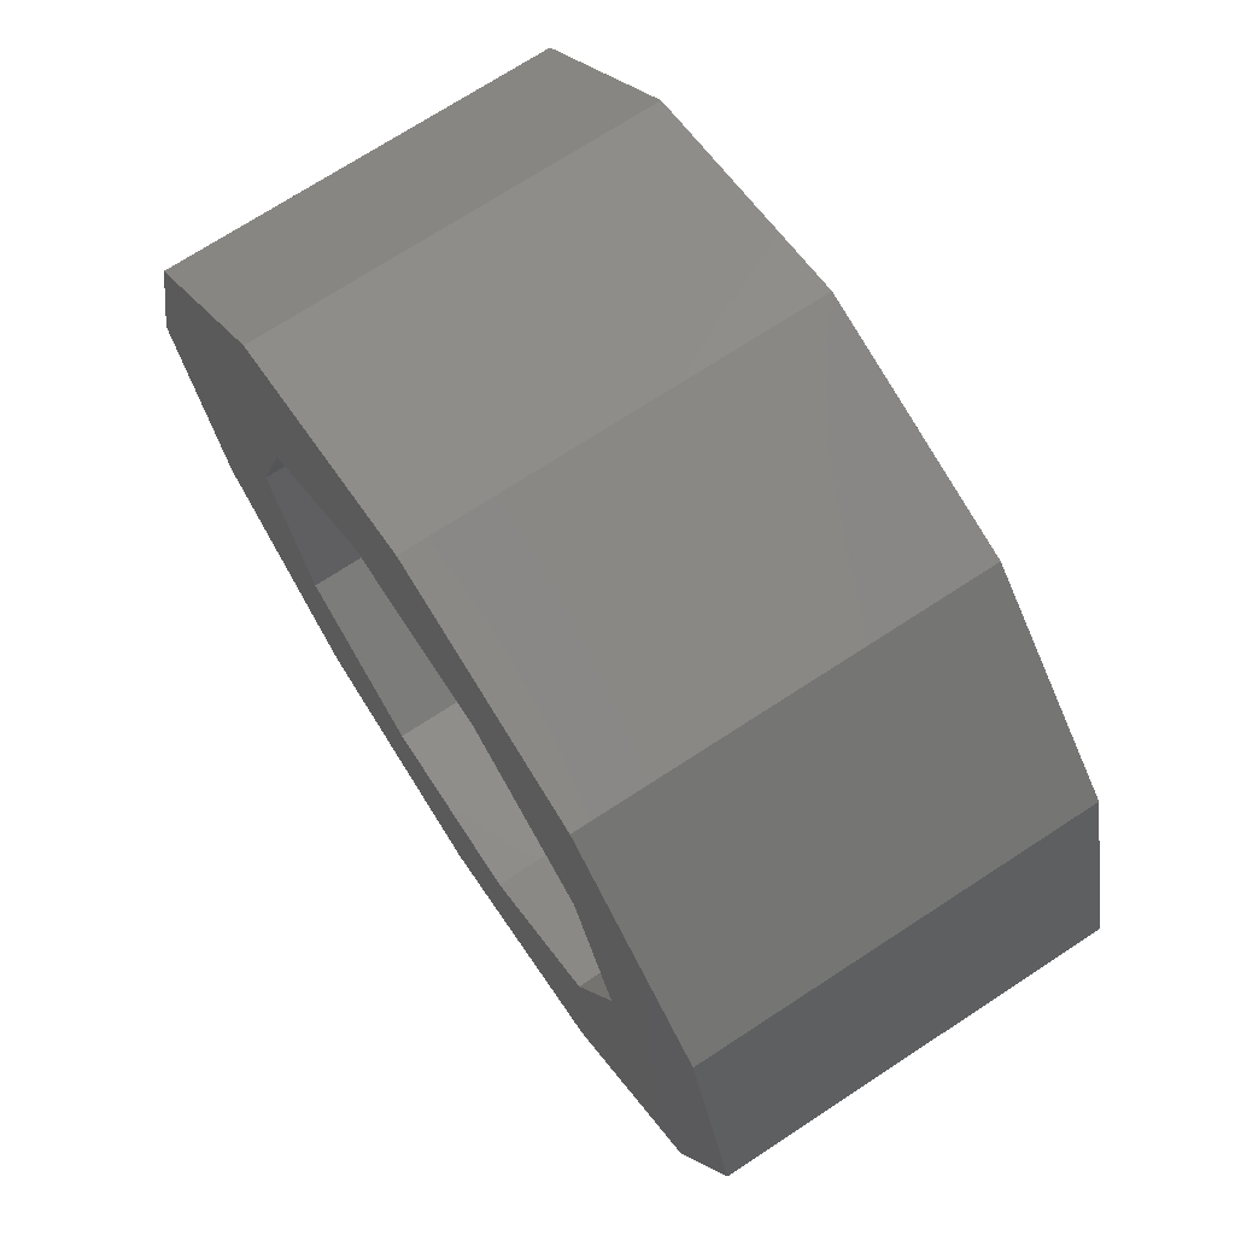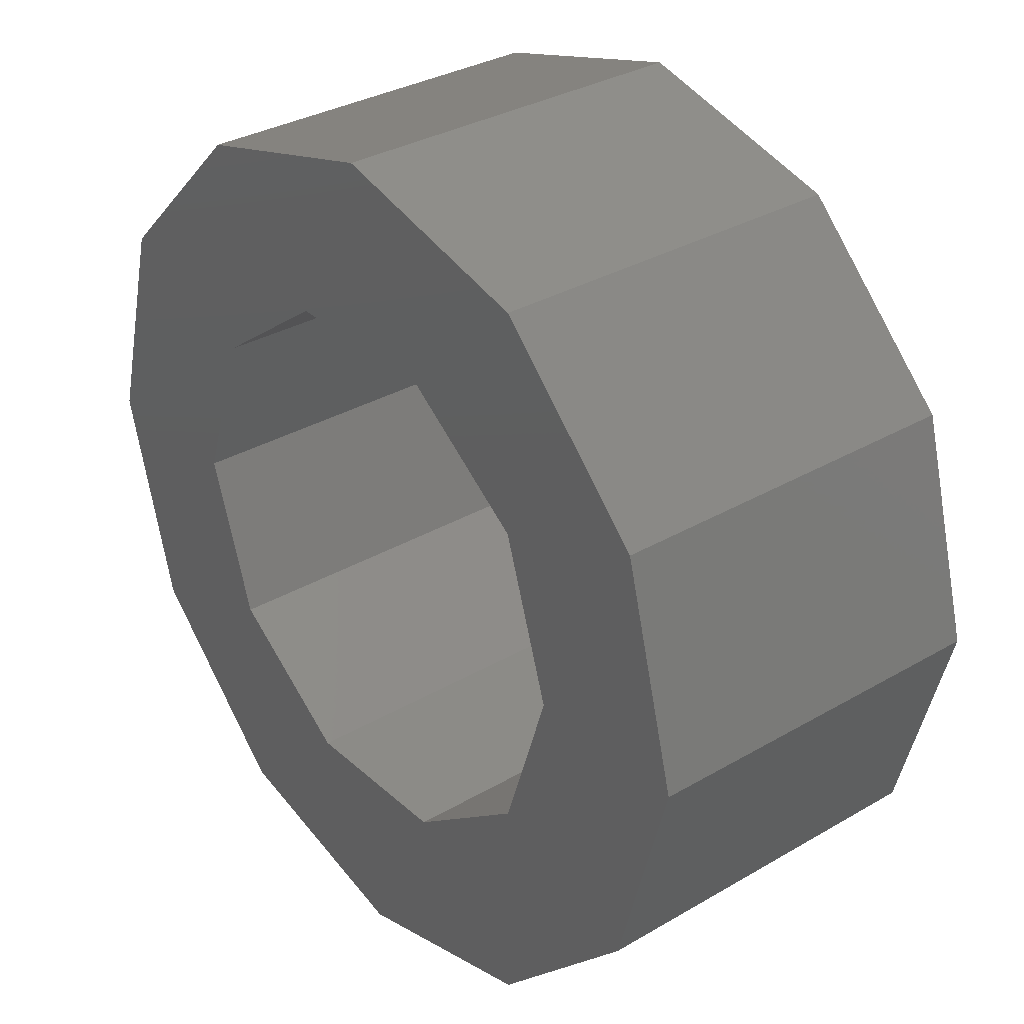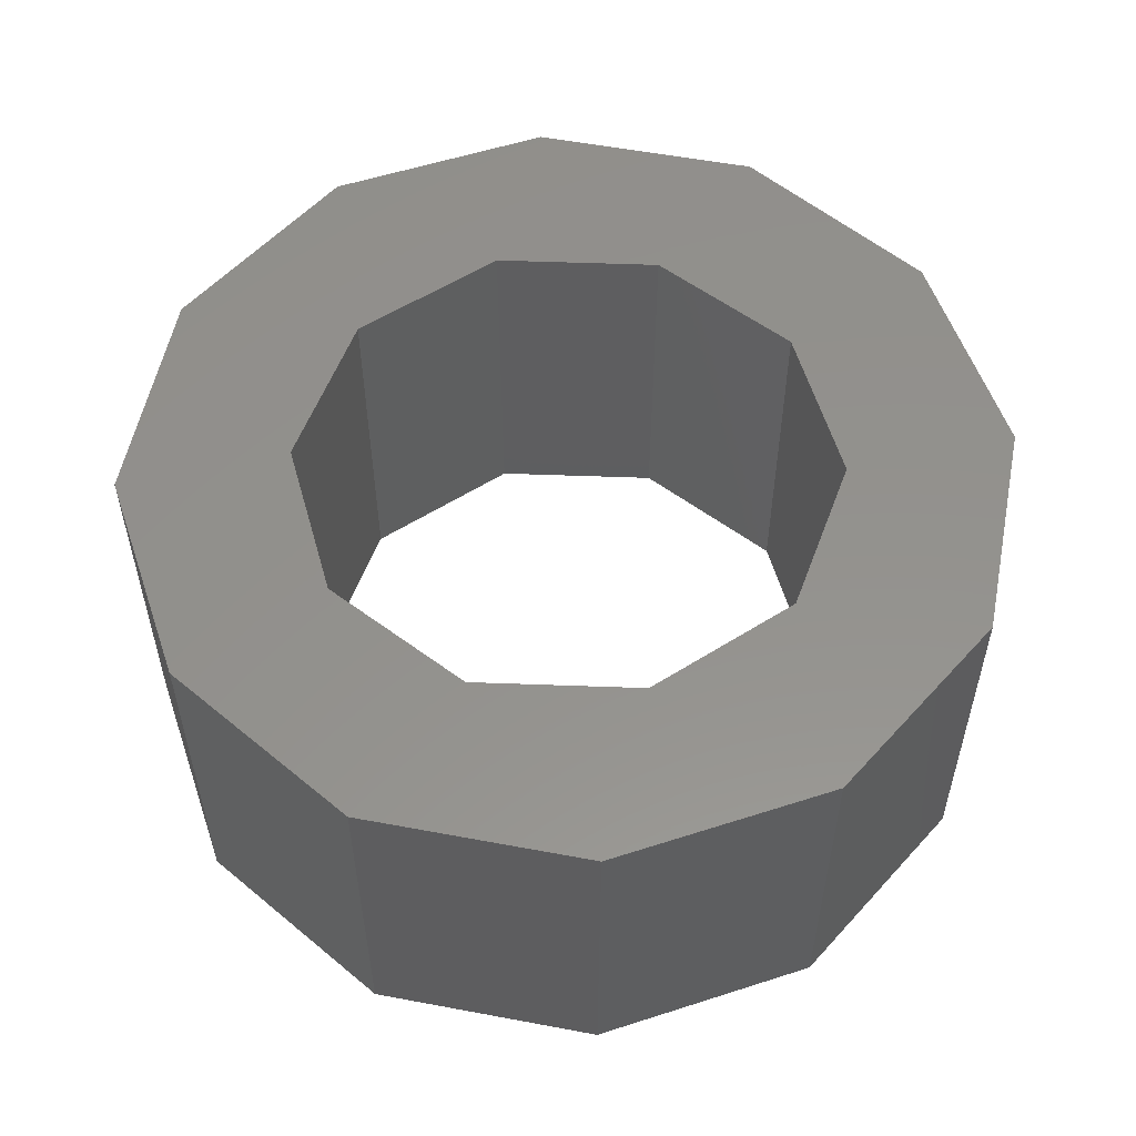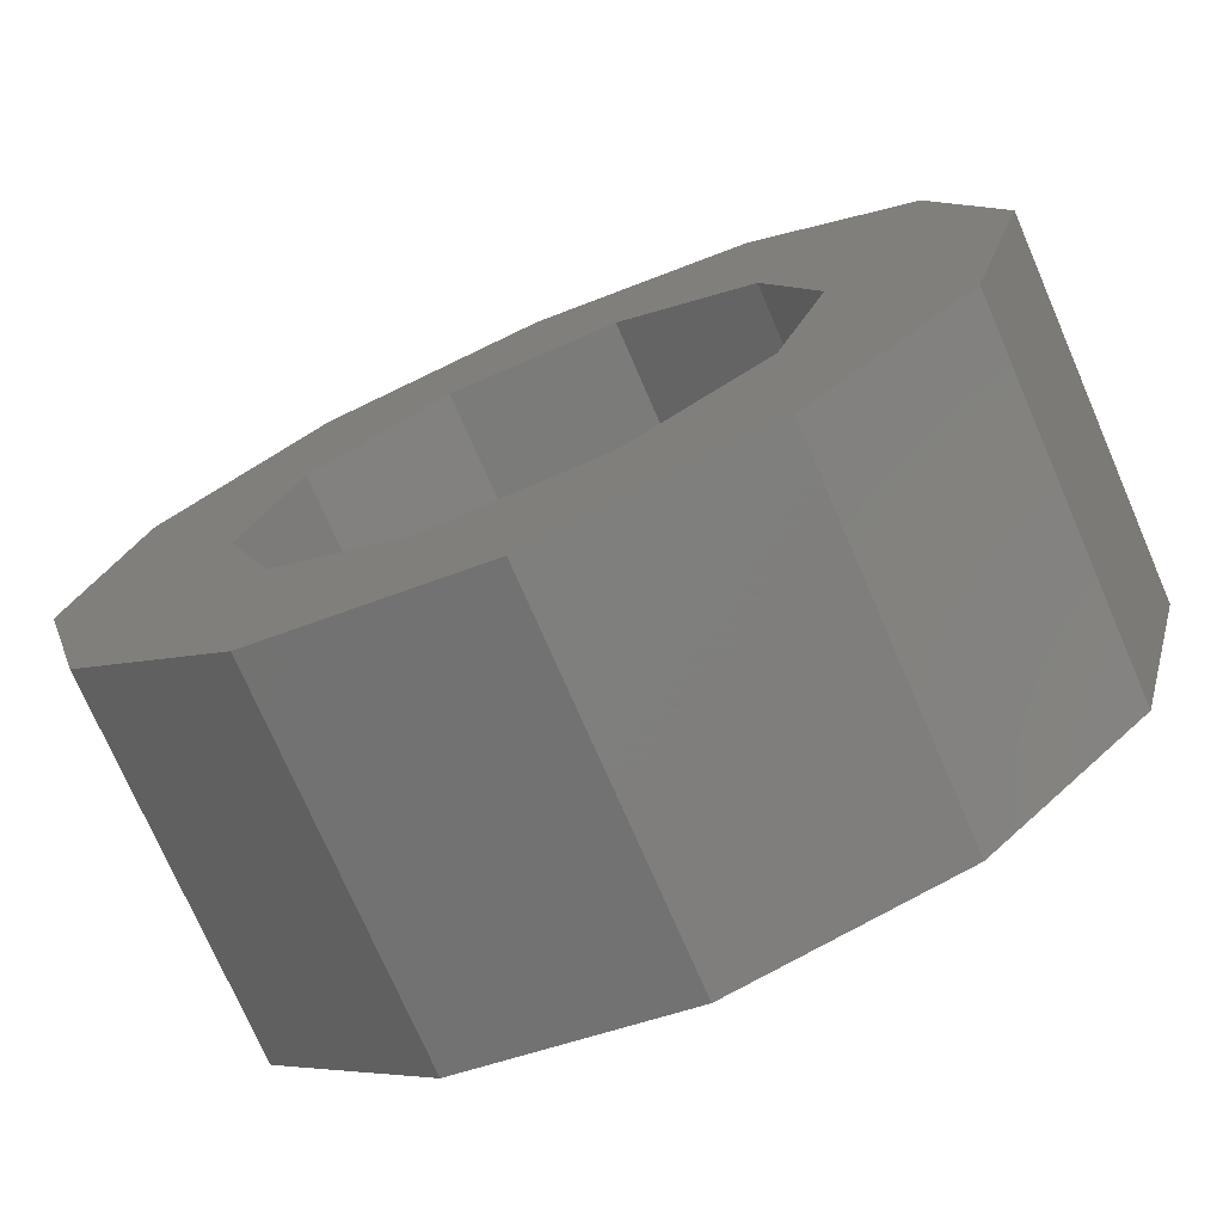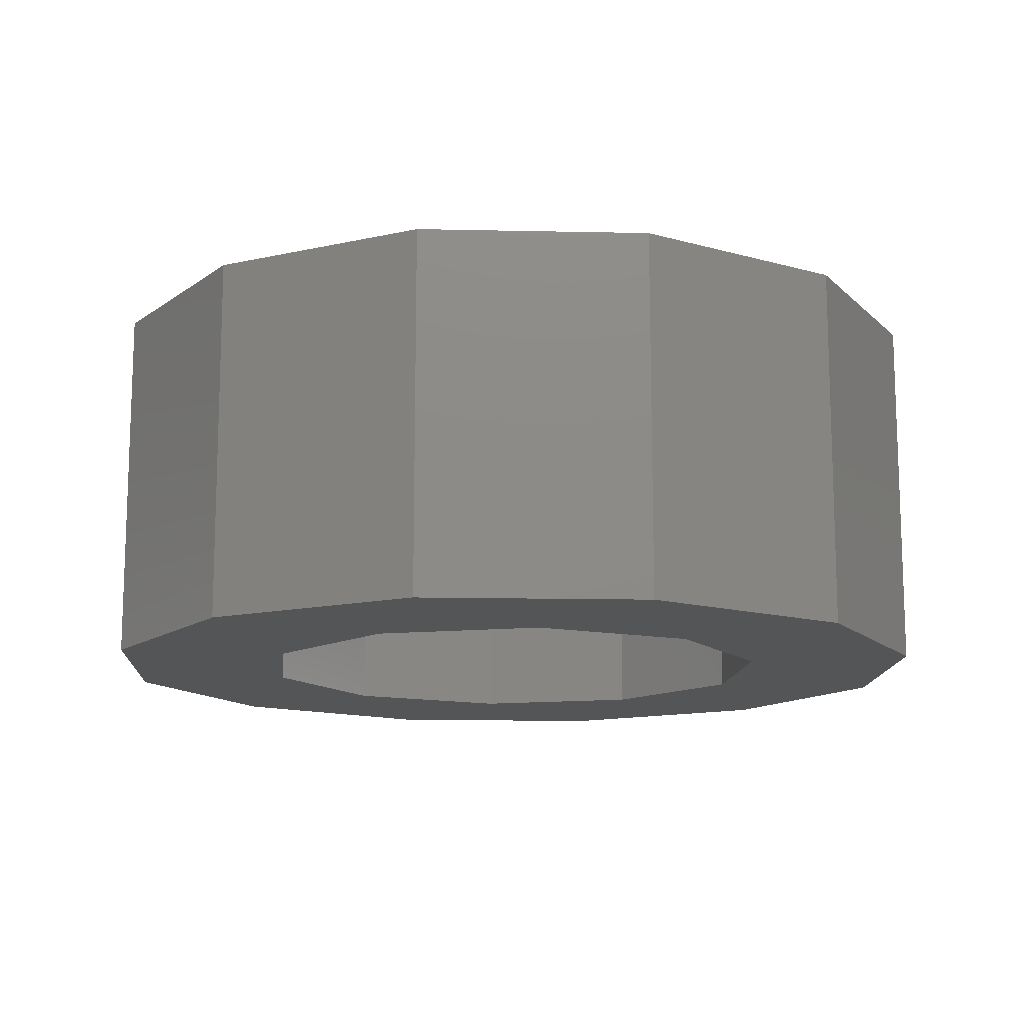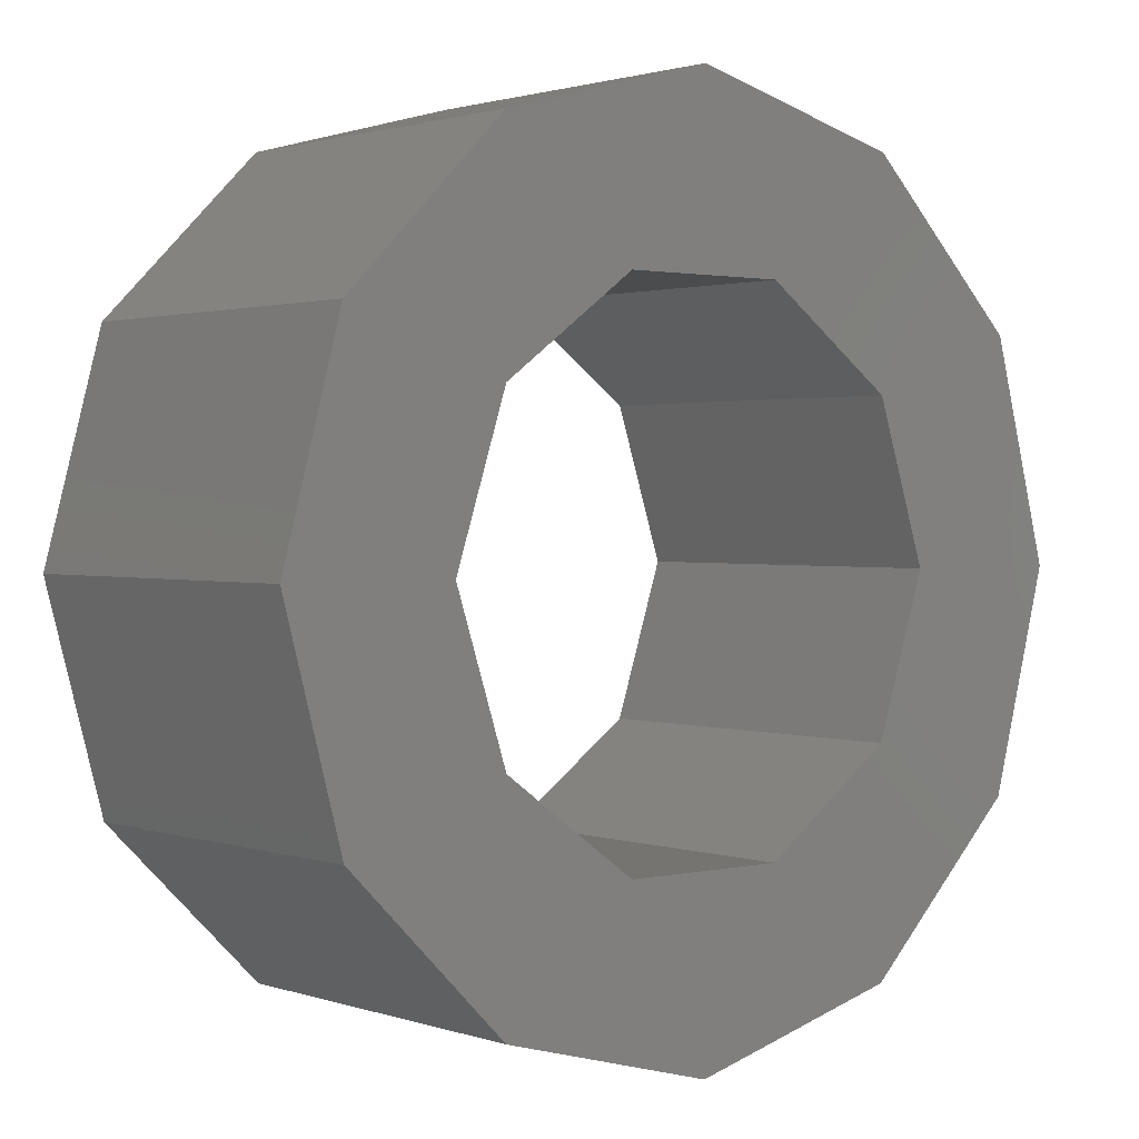
<metadata>
{"format":"stl","ext":"stl","renderer":"f3d","projection":"perspective","resolution":1024,"background":"white","views":[{"elev":71.7,"azim":-123.2,"up":"+Y"},{"elev":32.6,"azim":-129.1,"up":"+Y"},{"elev":55.2,"azim":146.2,"up":"+Z"},{"elev":-73.8,"azim":-156.6,"up":"+Y"},{"elev":-13.2,"azim":12.2,"up":"+Z"},{"elev":1.5,"azim":-39.8,"up":"+Y"}]}
</metadata>
<code>
# stl→obj: 48 verts, 88 faces
v -1.85 2.266e-16 0
v -2.598 -1.5 0
v -3 3.674e-16 0
v -1.497 -1.087 0
v -1.5 -2.598 0
v -0.5717 -1.759 0
v -5.511e-16 -3 0
v 0.5717 -1.759 0
v 1.5 -2.598 0
v 1.497 -1.087 0
v 2.598 -1.5 0
v 1.85 -4.531e-16 0
v 3 -2.067e-15 0
v 2.598 1.5 0
v 1.497 1.087 0
v 1.5 2.598 0
v 0.5717 1.759 0
v 9.185e-16 3 0
v -0.5717 1.759 0
v -1.5 2.598 0
v -1.497 1.087 0
v -2.598 1.5 0
v -2.598 1.5 2.5
v -3 3.674e-16 2.5
v -1.85 2.266e-16 2.5
v -2.598 -1.5 2.5
v -1.5 -2.598 2.5
v -1.497 -1.087 2.5
v -5.511e-16 -3 2.5
v -0.5717 -1.759 2.5
v 1.5 -2.598 2.5
v 0.5717 -1.759 2.5
v 2.598 -1.5 2.5
v 1.497 -1.087 2.5
v 3 -2.067e-15 2.5
v 1.85 -4.531e-16 2.5
v 2.598 1.5 2.5
v 1.5 2.598 2.5
v 1.497 1.087 2.5
v 9.185e-16 3 2.5
v 0.5717 1.759 2.5
v -1.5 2.598 2.5
v -0.5717 1.759 2.5
v -1.497 1.087 2.5
v -1.85 6.797e-16 2.5
v -1.85 6.797e-16 0
v -3 1.102e-15 0
v -3 1.102e-15 2.5
f 1 2 3
f 4 5 2
f 6 7 5
f 8 9 7
f 10 11 9
f 12 13 11
f 12 14 13
f 15 16 14
f 17 18 16
f 19 20 18
f 21 22 20
f 1 3 22
f 22 21 1
f 20 19 21
f 18 17 19
f 16 15 17
f 14 12 15
f 11 10 12
f 9 8 10
f 7 6 8
f 5 4 6
f 2 1 4
f 23 24 25
f 24 26 25
f 26 27 28
f 27 29 30
f 29 31 32
f 31 33 34
f 33 35 36
f 35 37 36
f 37 38 39
f 38 40 41
f 40 42 43
f 42 23 44
f 28 25 26
f 25 44 23
f 44 43 42
f 43 41 40
f 41 39 38
f 39 36 37
f 36 34 33
f 34 32 31
f 32 30 29
f 30 28 27
f 28 4 1
f 25 28 1
f 30 6 4
f 28 30 4
f 32 8 6
f 30 32 6
f 34 10 8
f 32 34 8
f 36 12 10
f 34 36 10
f 39 15 12
f 36 39 12
f 41 17 15
f 39 41 15
f 43 19 17
f 41 43 17
f 44 21 19
f 43 44 19
f 45 46 21
f 44 45 21
f 3 2 26
f 3 26 24
f 2 5 27
f 2 27 26
f 5 7 29
f 5 29 27
f 7 9 31
f 7 31 29
f 9 11 33
f 9 33 31
f 11 13 35
f 11 35 33
f 13 14 37
f 13 37 35
f 14 16 38
f 14 38 37
f 16 18 40
f 16 40 38
f 18 20 42
f 18 42 40
f 20 22 23
f 20 23 42
f 22 47 48
f 22 48 23

</code>
